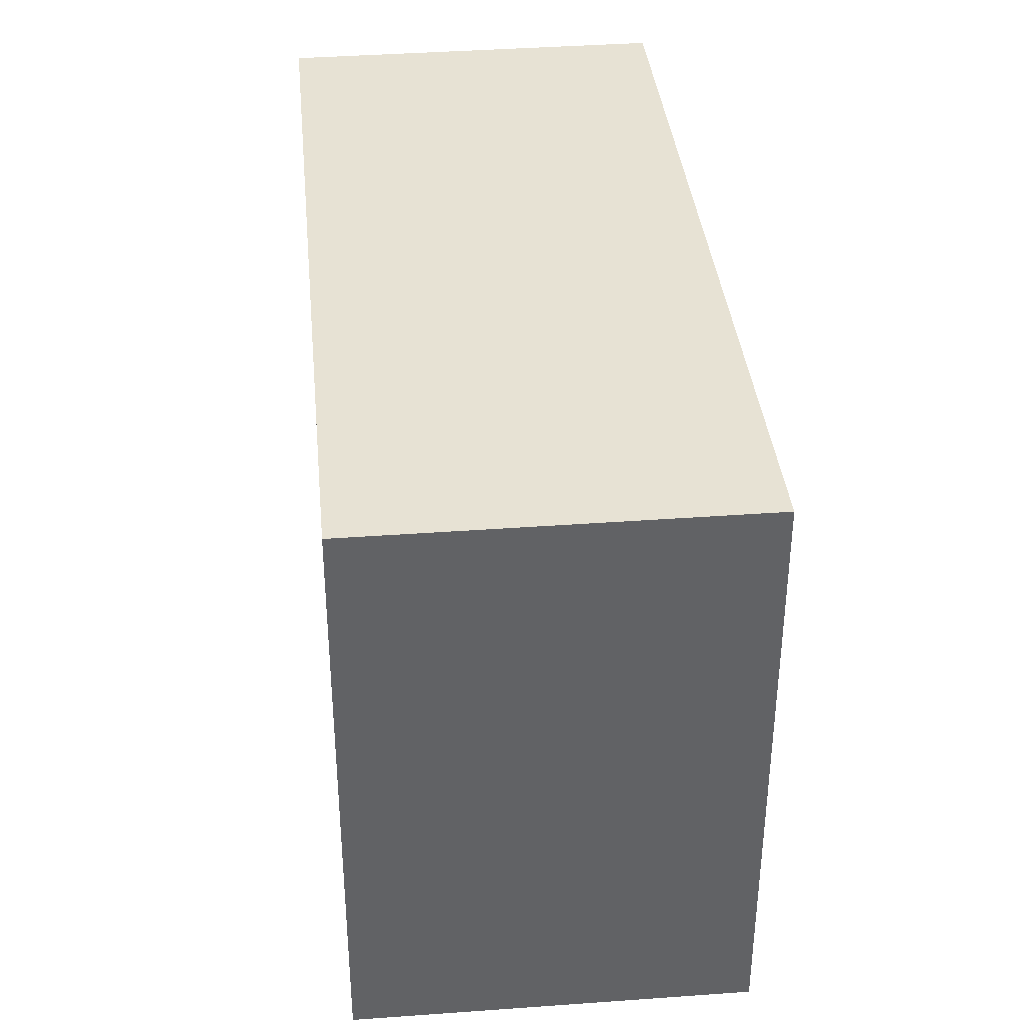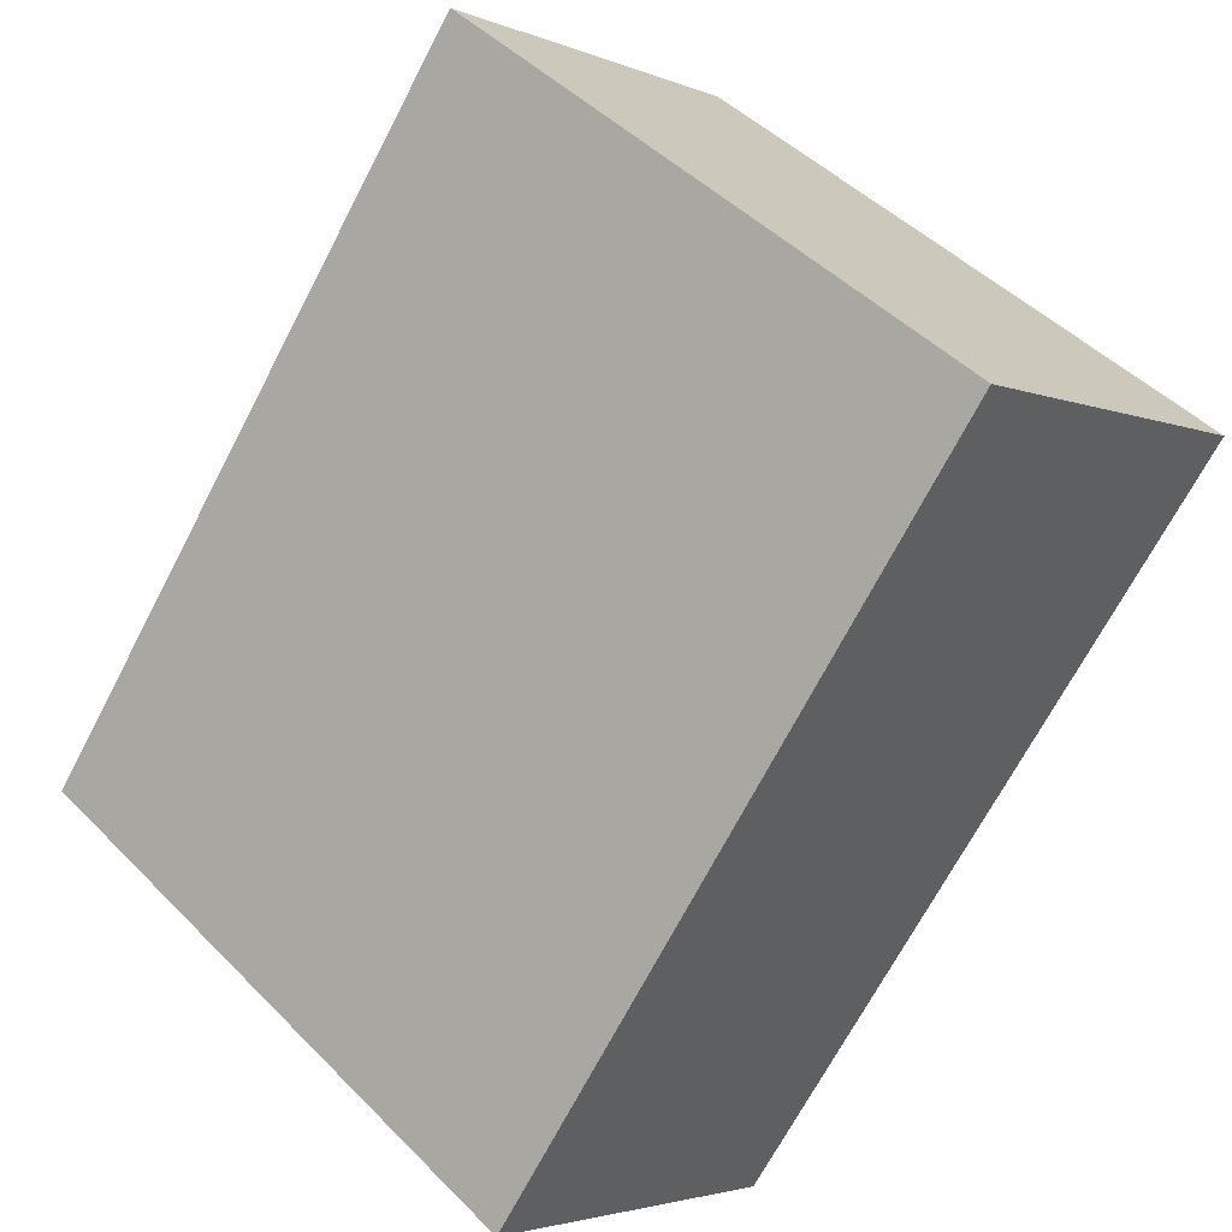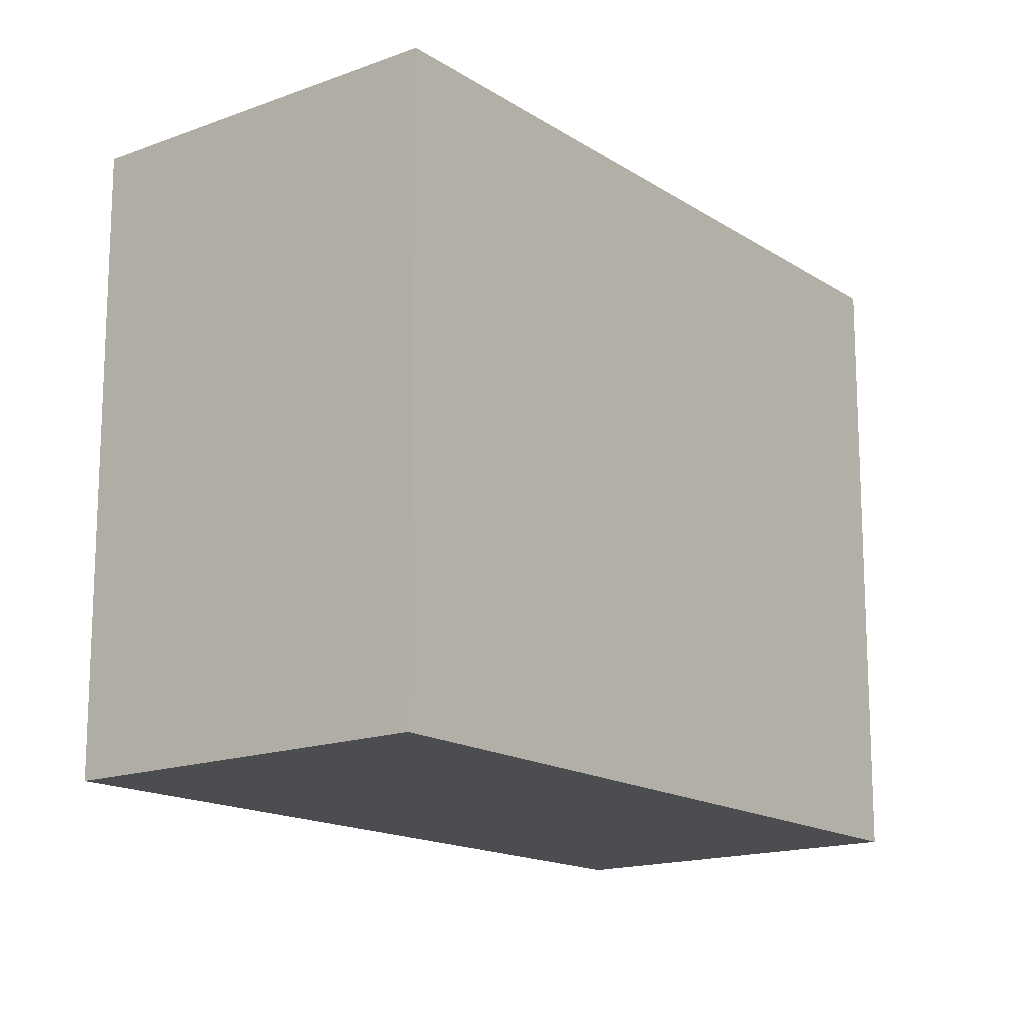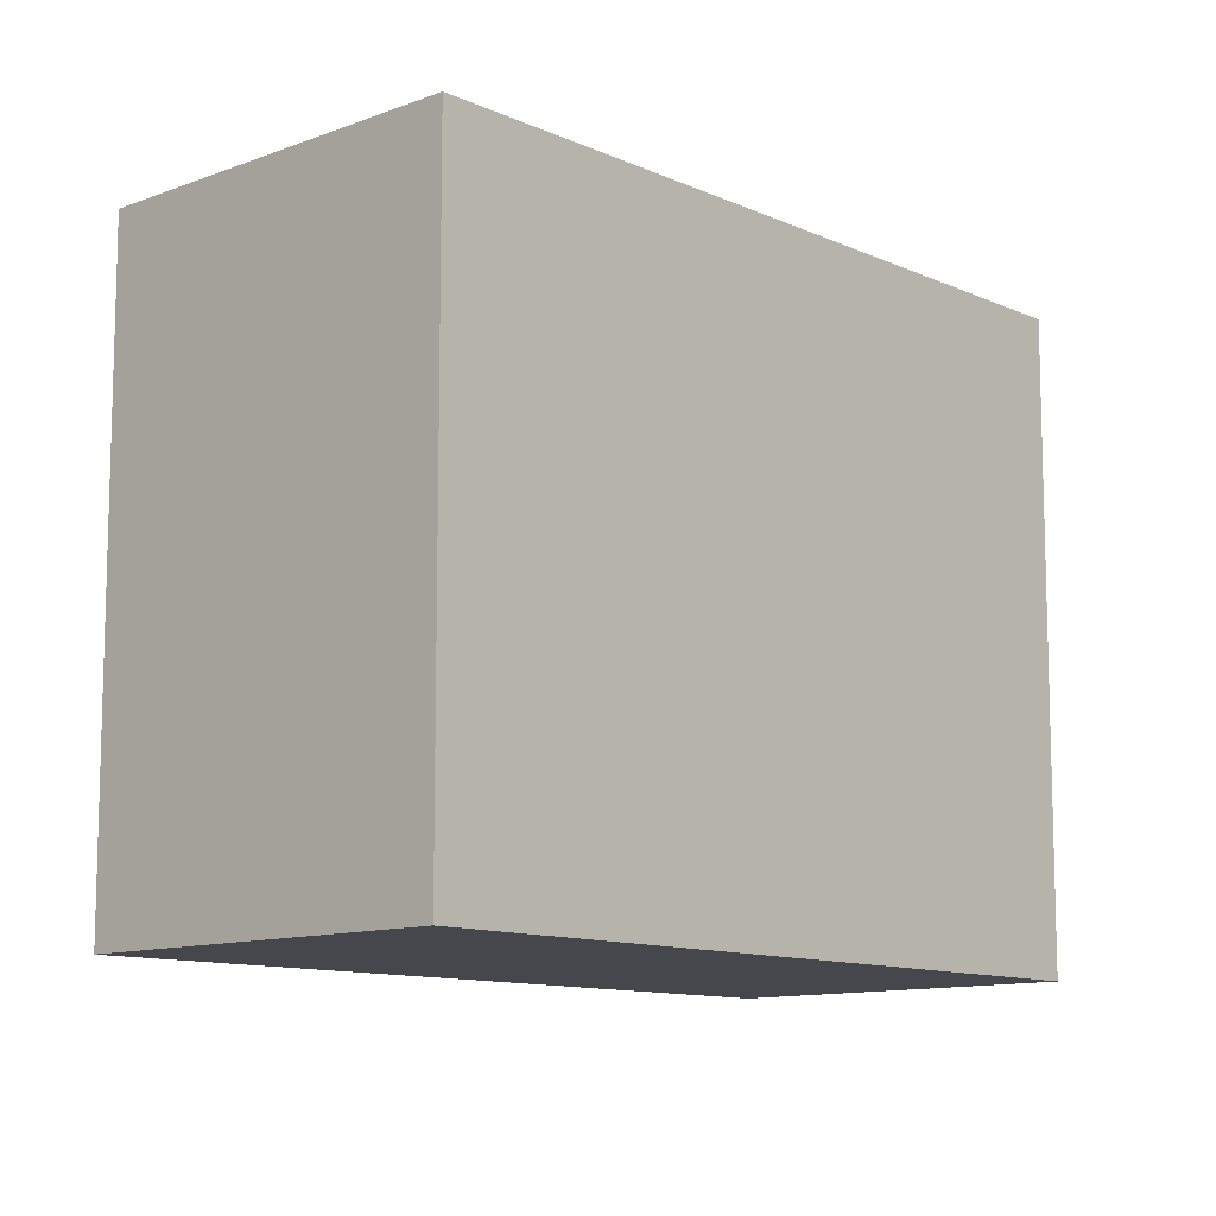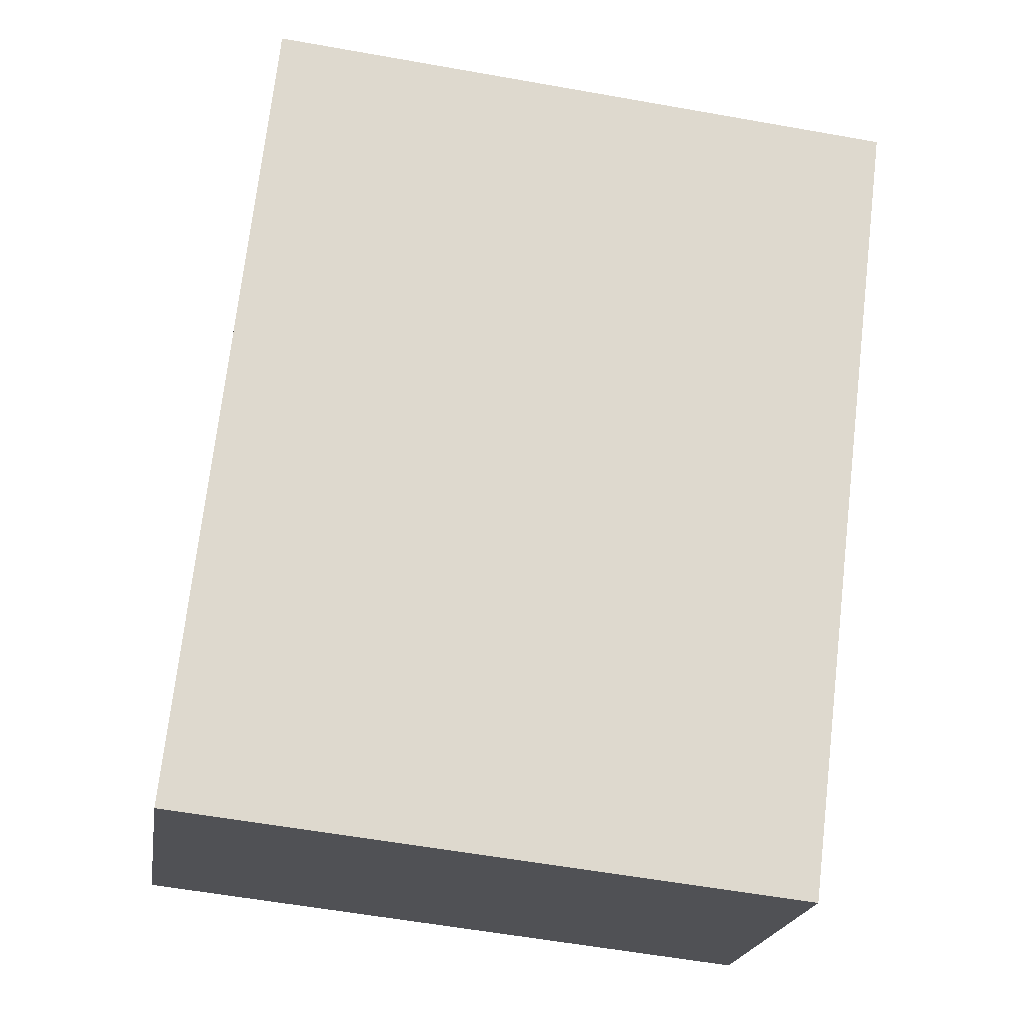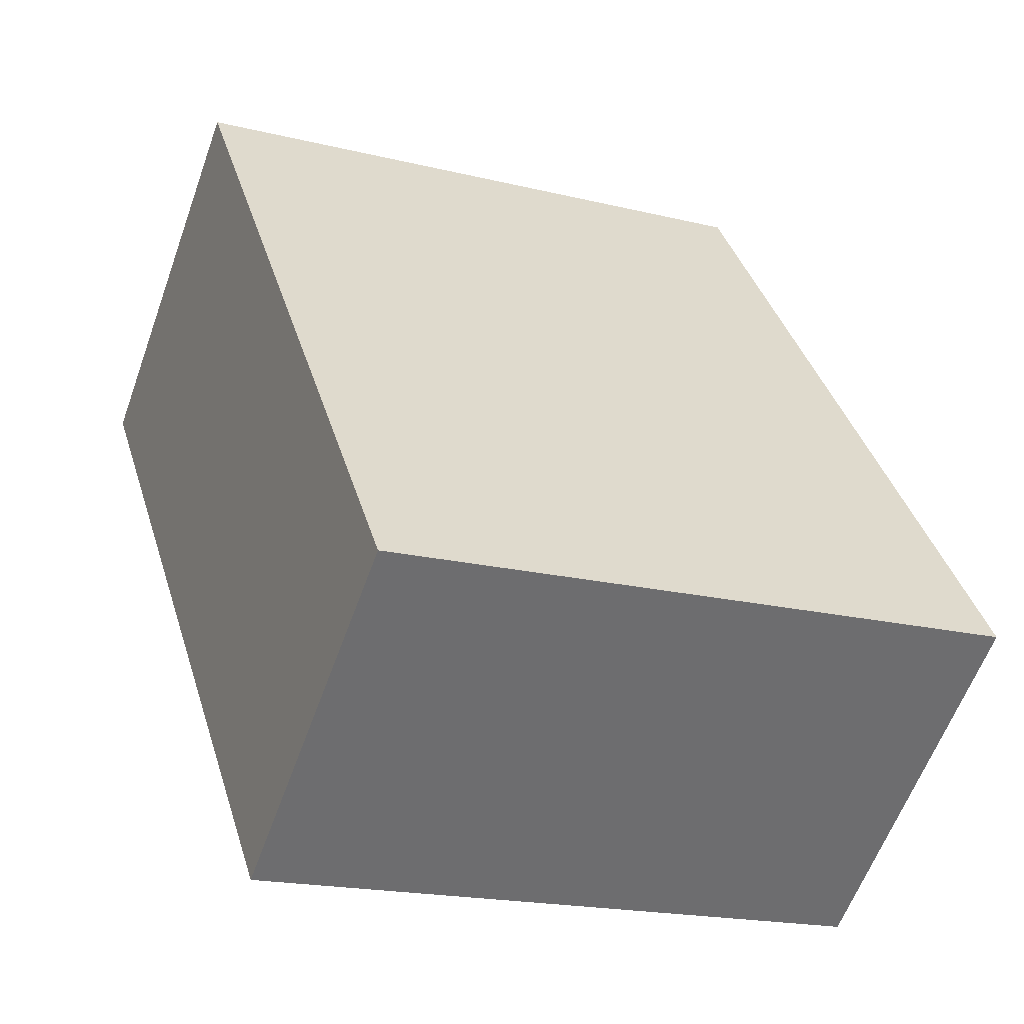
<metadata>
{"format":"obj","ext":"obj","renderer":"f3d","projection":"perspective","resolution":1024,"background":"white","views":[{"elev":39.8,"azim":32.7,"up":"+Y"},{"elev":46.4,"azim":-41.2,"up":"+Z"},{"elev":-15.7,"azim":76.3,"up":"+Y"},{"elev":-11.0,"azim":81.3,"up":"+Y"},{"elev":-57.8,"azim":79.5,"up":"+Z"},{"elev":-18.7,"azim":-115.2,"up":"+Z"}]}
</metadata>
<code>
v  2.075 2.642 2.671
v  1.243 2.642 -0.965
v  0 2.642 1.618e-16
v  3.397 2.642 1.644
v  0 0 0
v  2.075 -1.636e-16 2.671
v  3.397 -1.007e-16 1.644
v  1.243 5.909e-17 -0.965
g defaultobject
f 1 2 3
f 2 1 4
f 5 1 3
f 1 5 6
f 6 4 1
f 4 6 7
f 7 2 4
f 2 7 8
f 8 3 2
f 3 8 5
f 8 6 5
f 6 8 7

</code>
